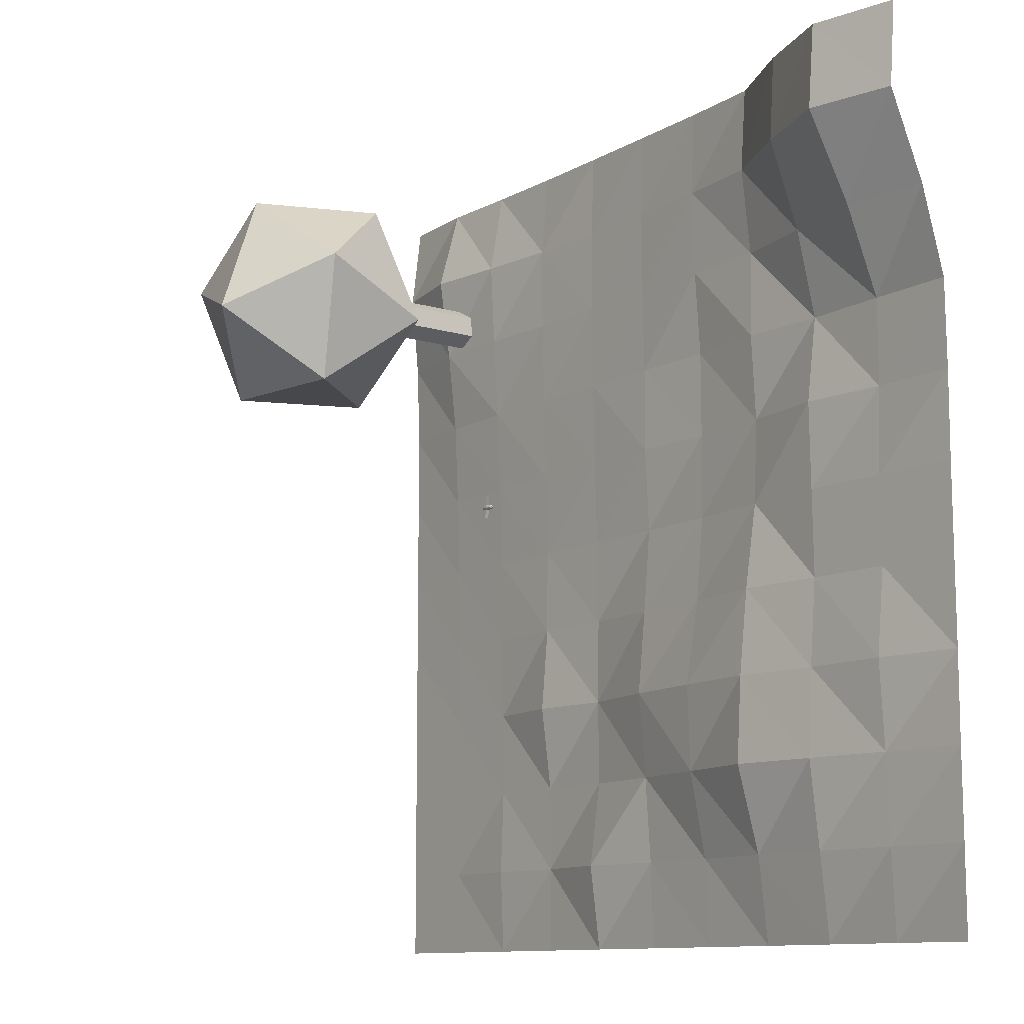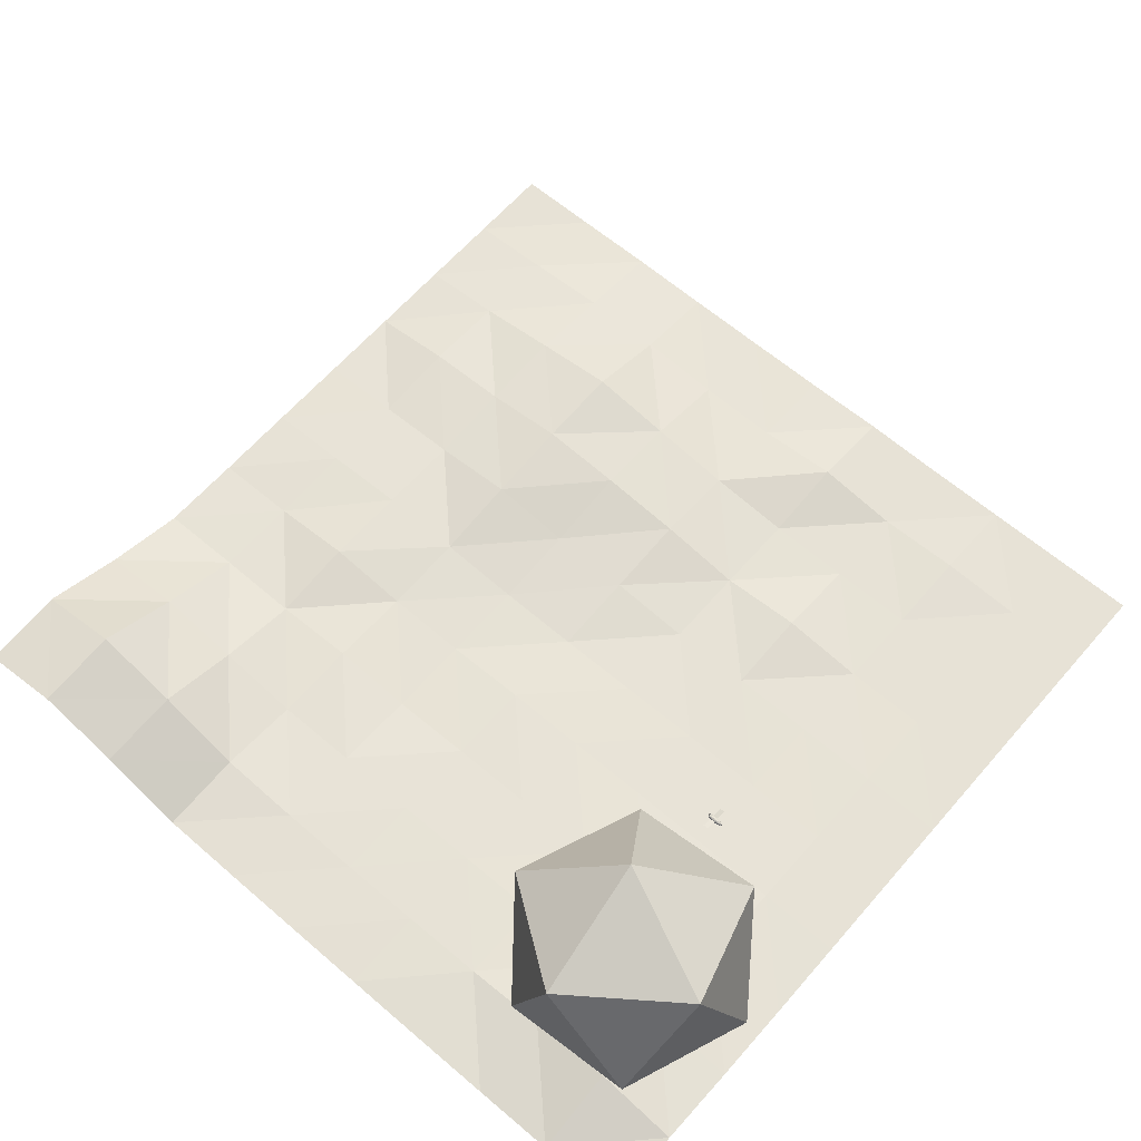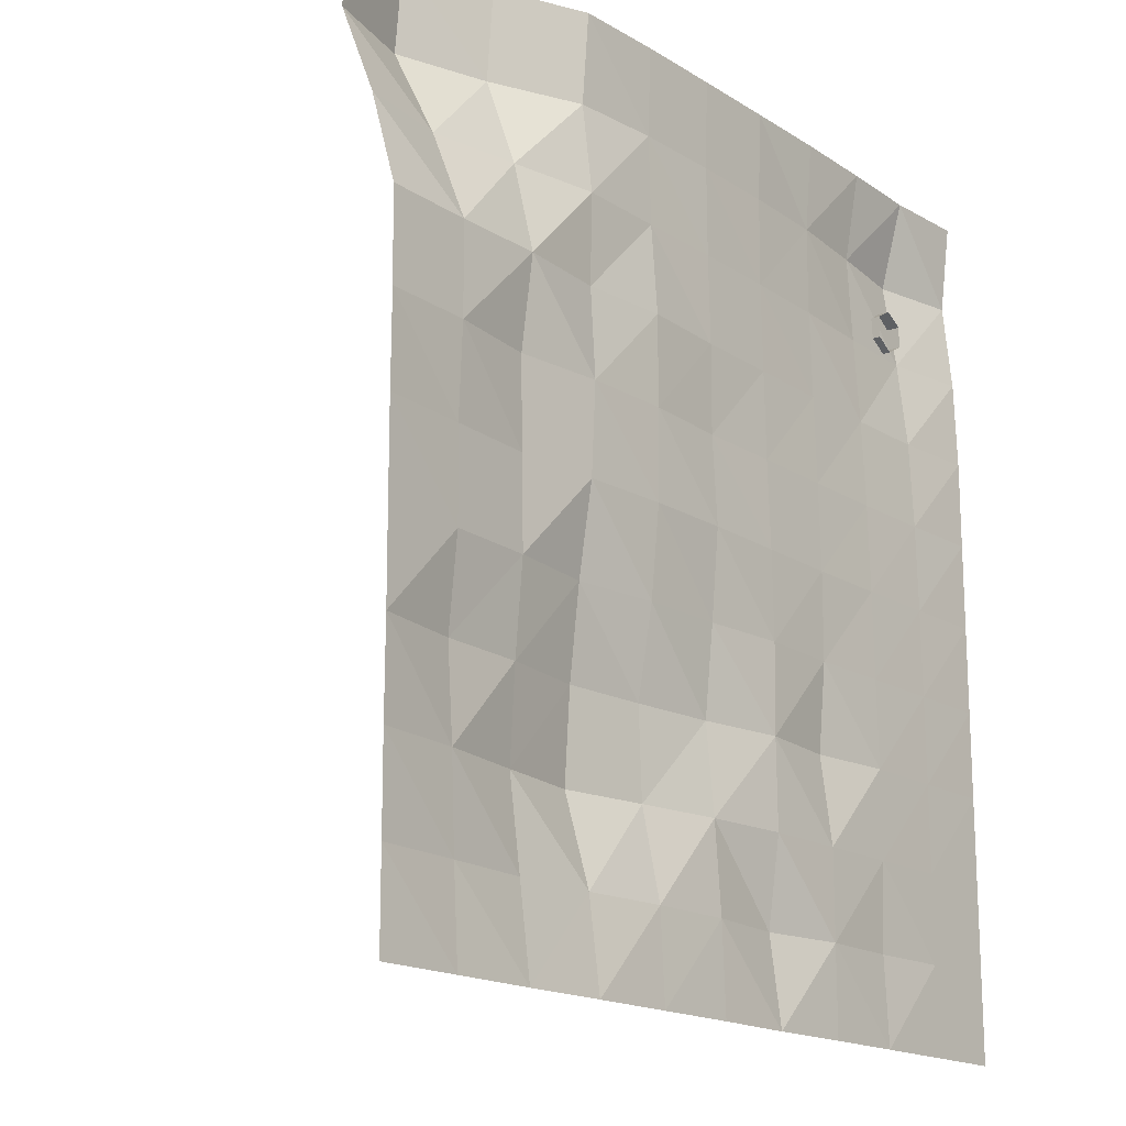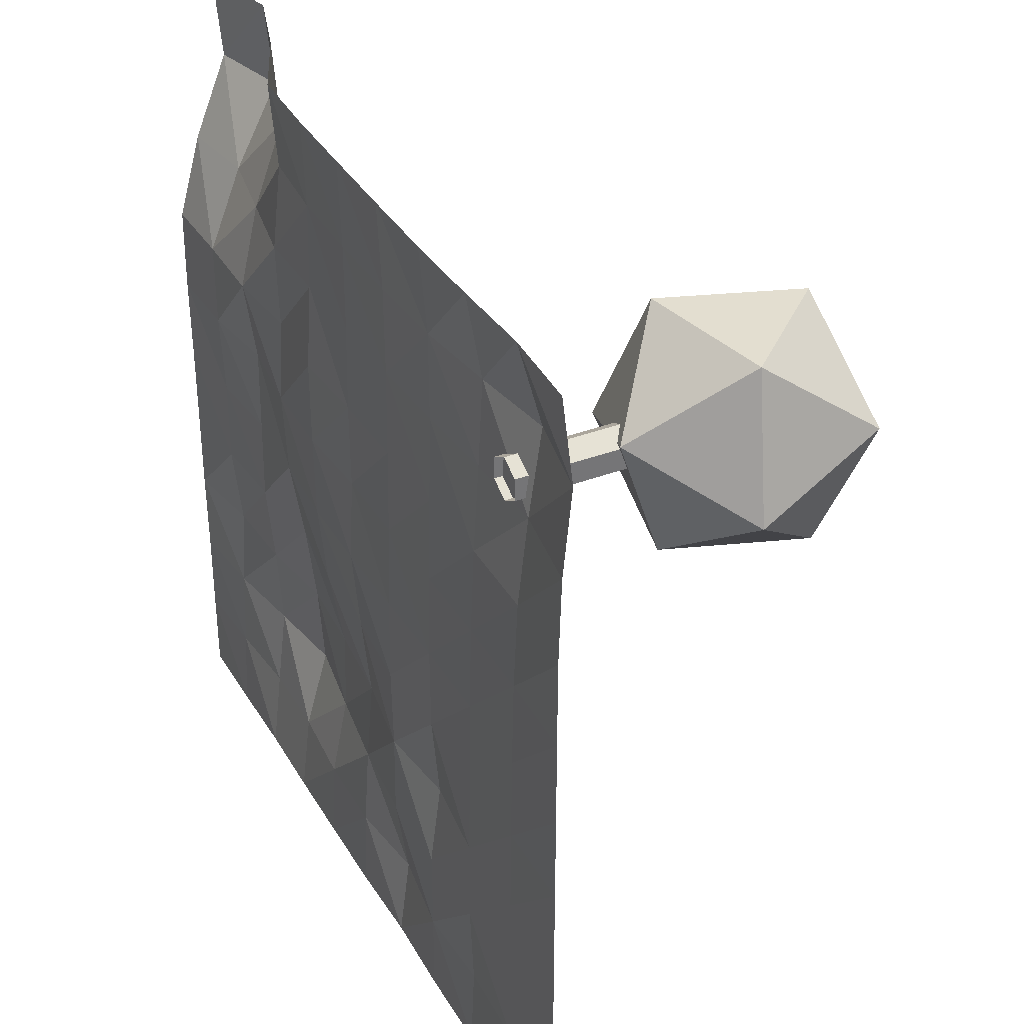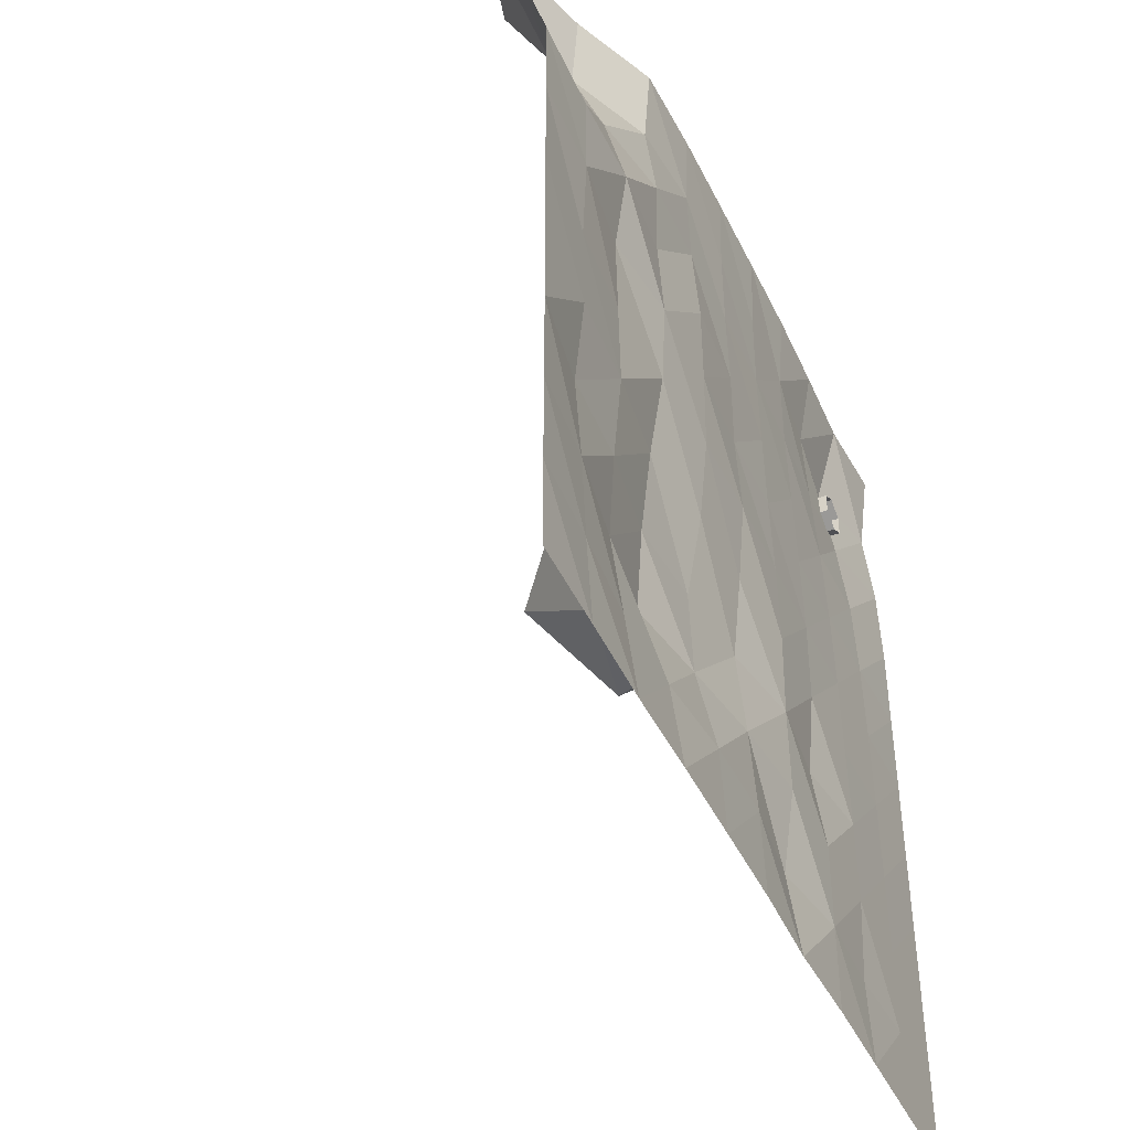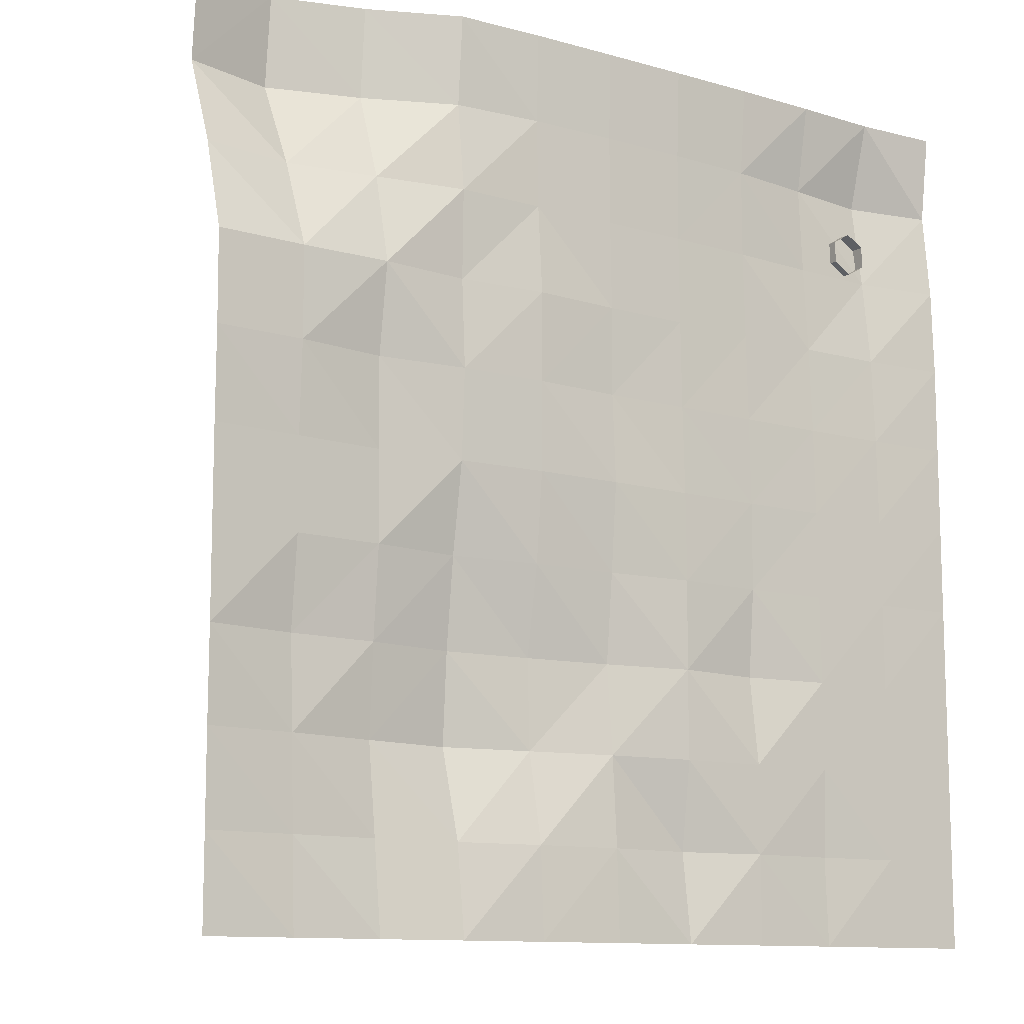
<metadata>
{"format":"obj","ext":"obj","renderer":"f3d","projection":"perspective","resolution":1024,"background":"white","views":[{"elev":-11.1,"azim":-126.3,"up":"+Z"},{"elev":63.0,"azim":40.9,"up":"+Y"},{"elev":-16.8,"azim":-51.9,"up":"+Z"},{"elev":35.2,"azim":63.0,"up":"+Z"},{"elev":-43.8,"azim":-66.2,"up":"+Z"},{"elev":-11.3,"azim":-35.5,"up":"+Z"}]}
</metadata>
<code>
o export_Grid.001
v -9.98 -0.4335 10
v -7.951 0.037 9.999
v -5.96 -0.597 9.995
v -3.994 -1.48 9.997
v -1.997 -1.569 9.999
v 0.00172 -1.603 9.999
v 2.001 -1.63 10
v 4 -1.644 10
v 5.999 -1.618 10
v 7.998 -1.56 10
v 10 -1.684 10
v -9.987 -0.2708 8
v -7.961 0.2137 7.993
v -5.966 -0.4553 7.99
v -3.995 -1.329 7.996
v -1.998 -1.506 7.999
v 0.00069 -1.553 7.999
v 1.999 -1.548 7.999
v 3.997 -1.478 7.999
v 5.994 -1.265 7.998
v 7.99 -1.005 7.997
v 9.999 -1.436 7.999
v -10.01 -1.097 5.998
v -7.995 -0.8324 5.994
v -5.997 -1.193 5.994
v -4.001 -1.559 5.999
v -2 -1.552 5.999
v -0.000149 -1.559 5.999
v 1.999 -1.536 5.999
v 3.997 -1.476 5.999
v 5.995 -1.369 5.998
v 7.994 -1.3 5.998
v 9.999 -1.632 6
v -10 -1.667 4
v -8.002 -1.638 3.999
v -6.001 -1.666 4
v -4 -1.518 4
v -2 -1.689 4
v -0.000256 -1.598 4
v 1.999 -1.564 4
v 3.998 -1.527 3.999
v 5.997 -1.495 3.999
v 7.998 -1.527 3.999
v 10 -1.692 4
v -10 -1.692 2
v -8.002 -1.643 2.002
v -6.003 -1.4 2.004
v -4.002 -1.632 2.002
v -2 -1.691 2
v -6e-05 -1.59 2
v 1.999 -1.598 2
v 3.999 -1.58 2
v 5.999 -1.578 2
v 7.999 -1.613 2
v 10 -1.692 2
v -10 -1.68 0.000397
v -8.004 -1.559 0.004667
v -6.008 -1.43 0.008008
v -4.005 -1.537 0.005434
v -2.001 -1.668 0.00084
v 0 -1.692 0
v 2 -1.66 -4.9e-05
v 4 -1.62 -0.000115
v 5.999 -1.625 -0.000162
v 8 -1.651 -0.000114
v 10 -1.692 -0
v -10 -1.685 -2
v -8.004 -1.577 -1.996
v -6.007 -1.462 -1.993
v -4.005 -1.224 -1.997
v -2 -1.472 -2
v 0.000189 -1.518 -2
v 2 -1.686 -2
v 4 -1.611 -2
v 6 -1.649 -2
v 8 -1.671 -2
v 10 -1.692 -2
v -10 -1.692 -4
v -8.002 -1.378 -4
v -6.006 -1.289 -4.002
v -4.003 -0.9971 -4.004
v -2 -1.127 -4.004
v 0.000512 -1.318 -4.001
v 2 -1.654 -4
v 4 -1.437 -4
v 6 -1.684 -4
v 8 -1.688 -4
v 10 -1.692 -4
v -10 -1.682 -6
v -8.003 -1.503 -6.002
v -6.007 -1.176 -6.005
v -4.005 -0.8719 -6.007
v -2 -1.195 -6.004
v 0.000368 -1.493 -6.001
v 2 -1.673 -6
v 4 -1.692 -6
v 6 -1.692 -6
v 8 -1.692 -6
v 10 -1.692 -6
v -10 -1.688 -8
v -8.002 -1.578 -8.001
v -6.004 -1.421 -8.003
v -4.003 -1.442 -8.003
v -2 -1.6 -8.001
v -0.001907 -1.625 -8
v 2 -1.391 -8
v 4 -1.692 -8
v 6 -1.609 -8
v 8 -1.692 -8
v 10 -1.692 -8
v -10 -1.692 -10
v -8 -1.683 -10
v -6.001 -1.663 -10
v -4 -1.686 -10
v -2 -1.692 -10
v 0 -1.692 -10
v 2 -1.644 -10
v 4 -1.692 -10
v 6 -1.692 -10
v 8 -1.692 -10
v 10 -1.692 -10
v 7.384 -1.5 6.099
v 7.384 1.5 6.099
v 7.817 -1.5 6.349
v 7.817 1.5 6.349
v 7.817 -1.5 6.849
v 7.817 1.5 6.849
v 7.384 -1.5 7.099
v 7.384 1.5 7.099
v 6.951 -1.5 6.849
v 6.951 1.5 6.849
v 6.951 -1.5 6.349
v 6.951 1.5 6.349
v 7.728 1.763 4.071
v 10.19 2.612 5.854
v 7.986 0.6769 7.021
v 5.181 1.618 5.926
v 5.649 4.135 4.083
v 8.743 4.749 4.039
v 9.16 2.992 8.813
v 6.066 2.378 8.857
v 4.622 4.516 7.041
v 6.823 6.451 5.875
v 9.628 5.509 6.969
v 7.081 5.365 8.825
v 5.995 -1.118 1.52
v 5.909 -1.073 1.464
v 5.781 -1.123 1.494
v 5.916 -1.185 1.51
v 6.128 -1.175 1.491
v 6.123 -1.105 1.462
v 5.777 -1.113 1.42
v 5.782 -1.182 1.448
v 5.996 -1.214 1.446
v 6.124 -1.165 1.417
v 5.989 -1.102 1.4
v 5.91 -1.169 1.39
v 5.876 -1.117 1.516
v 5.952 -1.087 1.499
v 5.826 -1.09 1.483
v 6.027 -1.08 1.465
v 6.078 -1.106 1.498
v 5.956 -1.153 1.526
v 5.83 -1.156 1.51
v 6.08 -1.147 1.514
v 6.034 -1.186 1.508
v 6.156 -1.139 1.48
v 5.948 -1.078 1.428
v 6.075 -1.097 1.427
v 5.749 -1.113 1.457
v 5.824 -1.084 1.439
v 5.831 -1.191 1.483
v 5.751 -1.154 1.474
v 6.081 -1.203 1.471
v 5.957 -1.21 1.482
v 6.154 -1.133 1.437
v 6.157 -1.174 1.454
v 5.871 -1.101 1.402
v 5.749 -1.148 1.43
v 5.878 -1.208 1.446
v 6.079 -1.197 1.427
v 6.075 -1.131 1.4
v 5.825 -1.14 1.396
v 5.949 -1.134 1.385
v 5.827 -1.181 1.413
v 5.953 -1.2 1.412
v 6.029 -1.171 1.394
v 5.864 -1.132 1.409
v 5.984 -1.125 1.411
v 5.888 -1.093 1.172
v 6.008 -1.086 1.174
v 5.841 -1.1 1.759
v 5.966 -1.094 1.761
v 5.854 -1.125 1.505
v 5.978 -1.119 1.507
v 5.764 -1.018 1.478
v 5.807 -1.108 1.469
v 5.799 -1.105 1.435
v 5.755 -1.017 1.417
v 5.803 -1.102 1.439
v 5.759 -1.014 1.421
v 5.8 -1.102 1.444
v 5.757 -1.014 1.426
v 5.795 -1.105 1.444
v 5.751 -1.017 1.426
v 5.794 -1.107 1.438
v 5.75 -1.019 1.42
v 5.811 -1.106 1.474
v 5.768 -1.016 1.483
v 5.808 -1.108 1.479
v 5.766 -1.018 1.488
v 5.803 -1.11 1.478
v 5.76 -1.02 1.487
v 5.802 -1.11 1.472
v 5.759 -1.02 1.481
v 5.765 -1.026 1.483
v 5.772 -1.021 1.488
v 5.762 -1.021 1.492
v 5.756 -1.021 1.483
v 5.762 -1.021 1.475
v 5.772 -1.021 1.478
v 5.768 -1.012 1.492
v 5.758 -1.012 1.488
v 5.758 -1.012 1.478
v 5.768 -1.012 1.475
v 5.774 -1.012 1.483
v 5.765 -1.006 1.483
v 5.753 -1.022 1.421
v 5.76 -1.017 1.426
v 5.75 -1.017 1.43
v 5.744 -1.017 1.421
v 5.75 -1.017 1.413
v 5.76 -1.017 1.416
v 5.756 -1.008 1.43
v 5.746 -1.008 1.426
v 5.746 -1.008 1.416
v 5.756 -1.008 1.413
v 5.762 -1.008 1.421
v 5.753 -1.002 1.421
f 2 12 1
f 2 14 13
f 3 15 14
f 4 16 15
f 5 17 16
f 6 18 17
f 7 19 18
f 9 19 8
f 10 20 9
f 10 22 21
f 12 24 23
f 14 24 13
f 15 25 14
f 16 26 15
f 16 28 27
f 17 29 28
f 19 29 18
f 19 31 30
f 20 32 31
f 22 32 21
f 23 35 34
f 25 35 24
f 26 36 25
f 27 37 26
f 27 39 38
f 28 40 39
f 29 41 40
f 30 42 41
f 32 42 31
f 33 43 32
f 34 46 45
f 36 46 35
f 36 48 47
f 38 48 37
f 39 49 38
f 40 50 39
f 41 51 40
f 42 52 41
f 43 53 42
f 44 54 43
f 45 57 56
f 46 58 57
f 47 59 58
f 48 60 59
f 49 61 60
f 50 62 61
f 51 63 62
f 53 63 52
f 54 64 53
f 55 65 54
f 56 68 67
f 57 69 68
f 59 69 58
f 59 71 70
f 60 72 71
f 61 73 72
f 63 73 62
f 64 74 63
f 65 75 64
f 66 76 65
f 68 78 67
f 69 79 68
f 70 80 69
f 70 82 81
f 71 83 82
f 72 84 83
f 74 84 73
f 74 86 85
f 76 86 75
f 77 87 76
f 78 90 89
f 80 90 79
f 81 91 80
f 81 93 92
f 83 93 82
f 84 94 83
f 84 96 95
f 86 96 85
f 87 97 86
f 88 98 87
f 89 101 100
f 90 102 101
f 91 103 102
f 93 103 92
f 94 104 93
f 94 106 105
f 95 107 106
f 97 107 96
f 97 109 108
f 99 109 98
f 100 112 111
f 101 113 112
f 103 113 102
f 104 114 103
f 105 115 104
f 105 117 116
f 107 117 106
f 107 119 118
f 109 119 108
f 110 120 109
f 123 124 122
f 125 126 124
f 127 128 126
f 129 130 128
f 131 132 130
f 133 122 132
f 134 135 136
f 135 134 139
f 134 136 137
f 134 137 138
f 134 138 139
f 135 139 144
f 136 135 140
f 137 136 141
f 138 137 142
f 139 138 143
f 135 144 140
f 136 140 141
f 137 141 142
f 138 142 143
f 139 143 144
f 140 144 145
f 141 140 145
f 142 141 145
f 143 142 145
f 144 143 145
f 2 13 12
f 2 3 14
f 3 4 15
f 4 5 16
f 5 6 17
f 6 7 18
f 7 8 19
f 9 20 19
f 10 21 20
f 10 11 22
f 12 13 24
f 14 25 24
f 15 26 25
f 16 27 26
f 16 17 28
f 17 18 29
f 19 30 29
f 19 20 31
f 20 21 32
f 22 33 32
f 23 24 35
f 25 36 35
f 26 37 36
f 27 38 37
f 27 28 39
f 28 29 40
f 29 30 41
f 30 31 42
f 32 43 42
f 33 44 43
f 34 35 46
f 36 47 46
f 36 37 48
f 38 49 48
f 39 50 49
f 40 51 50
f 41 52 51
f 42 53 52
f 43 54 53
f 44 55 54
f 45 46 57
f 46 47 58
f 47 48 59
f 48 49 60
f 49 50 61
f 50 51 62
f 51 52 63
f 53 64 63
f 54 65 64
f 55 66 65
f 56 57 68
f 57 58 69
f 59 70 69
f 59 60 71
f 60 61 72
f 61 62 73
f 63 74 73
f 64 75 74
f 65 76 75
f 66 77 76
f 68 79 78
f 69 80 79
f 70 81 80
f 70 71 82
f 71 72 83
f 72 73 84
f 74 85 84
f 74 75 86
f 76 87 86
f 77 88 87
f 78 79 90
f 80 91 90
f 81 92 91
f 81 82 93
f 83 94 93
f 84 95 94
f 84 85 96
f 86 97 96
f 87 98 97
f 88 99 98
f 89 90 101
f 90 91 102
f 91 92 103
f 93 104 103
f 94 105 104
f 94 95 106
f 95 96 107
f 97 108 107
f 97 98 109
f 99 110 109
f 100 101 112
f 101 102 113
f 103 114 113
f 104 115 114
f 105 116 115
f 105 106 117
f 107 118 117
f 107 108 119
f 109 120 119
f 110 121 120
f 123 125 124
f 125 127 126
f 127 129 128
f 129 131 130
f 131 133 132
f 133 123 122
f 146 159 158
f 147 159 161
f 146 158 163
f 146 163 165
f 146 165 162
f 147 161 168
f 148 160 170
f 149 164 172
f 150 166 174
f 151 167 176
f 147 168 171
f 148 170 173
f 149 172 175
f 150 174 177
f 151 176 169
f 152 178 183
f 153 179 185
f 154 180 186
f 155 181 187
f 156 182 184
f 184 187 157
f 184 182 187
f 182 155 187
f 187 186 157
f 187 181 186
f 181 154 186
f 186 185 157
f 186 180 185
f 180 153 185
f 185 183 157
f 185 179 183
f 179 152 183
f 183 184 157
f 183 178 184
f 178 156 184
f 169 182 156
f 169 176 182
f 176 155 182
f 177 181 155
f 177 174 181
f 174 154 181
f 175 180 154
f 175 172 180
f 172 153 180
f 173 179 153
f 173 170 179
f 170 152 179
f 171 178 152
f 171 168 178
f 168 156 178
f 176 177 155
f 176 167 177
f 167 150 177
f 174 175 154
f 174 166 175
f 166 149 175
f 172 173 153
f 172 164 173
f 164 148 173
f 170 171 152
f 170 160 171
f 160 147 171
f 168 169 156
f 168 161 169
f 161 151 169
f 162 167 151
f 162 165 167
f 165 150 167
f 165 166 150
f 165 163 166
f 163 149 166
f 163 164 149
f 163 158 164
f 158 148 164
f 161 162 151
f 161 159 162
f 159 146 162
f 158 160 148
f 158 159 160
f 159 147 160
f 189 190 188
f 193 194 192
f 212 215 214
f 199 200 198
f 200 203 202
f 210 213 212
f 203 204 202
f 209 210 208
f 205 206 204
f 215 197 214
f 207 198 206
f 196 208 197
f 216 217 218
f 217 216 221
f 216 218 219
f 216 219 220
f 216 220 221
f 217 221 226
f 218 217 222
f 219 218 223
f 220 219 224
f 221 220 225
f 217 226 222
f 218 222 223
f 219 223 224
f 220 224 225
f 221 225 226
f 222 226 227
f 223 222 227
f 224 223 227
f 225 224 227
f 226 225 227
f 228 229 230
f 229 228 233
f 228 230 231
f 228 231 232
f 228 232 233
f 229 233 238
f 230 229 234
f 231 230 235
f 232 231 236
f 233 232 237
f 229 238 234
f 230 234 235
f 231 235 236
f 232 236 237
f 233 237 238
f 234 238 239
f 235 234 239
f 236 235 239
f 237 236 239
f 238 237 239
f 189 191 190
f 193 195 194
f 212 213 215
f 199 201 200
f 200 201 203
f 210 211 213
f 203 205 204
f 209 211 210
f 205 207 206
f 215 196 197
f 207 199 198
f 196 209 208

</code>
